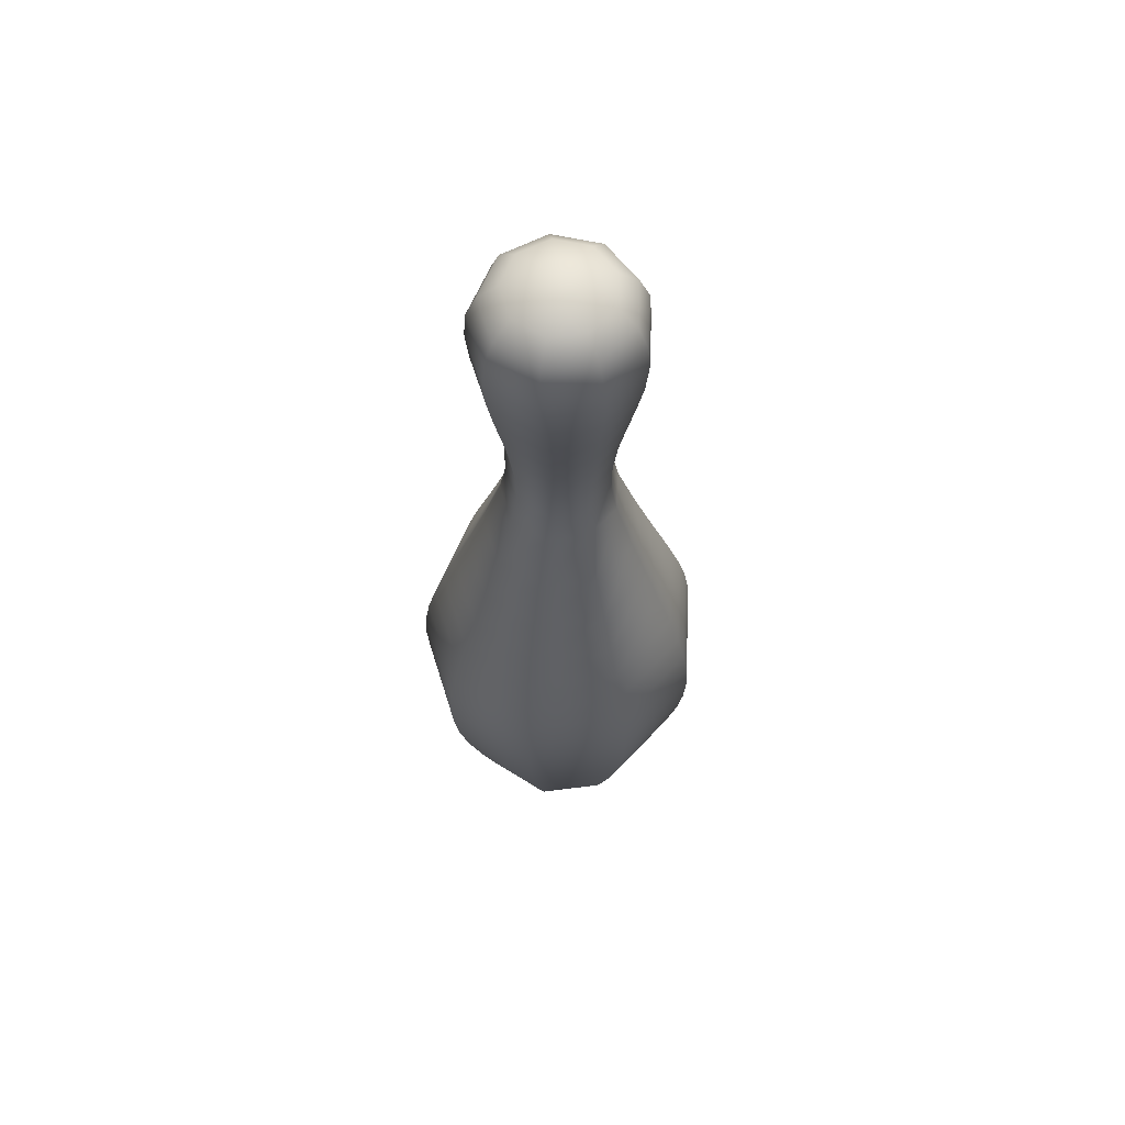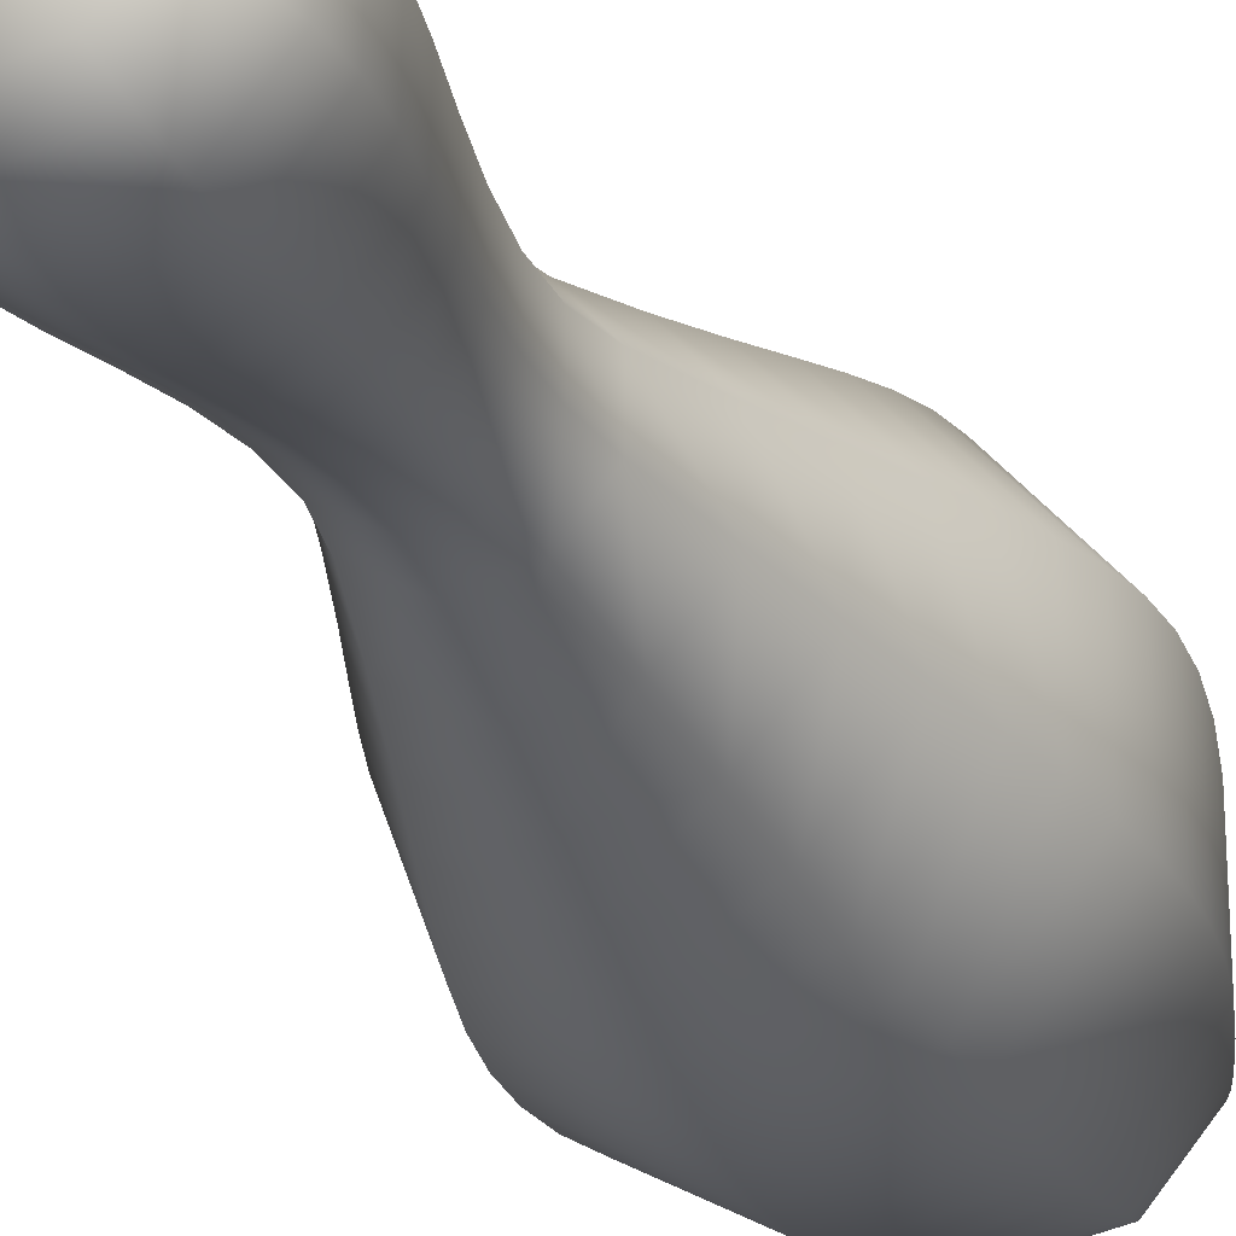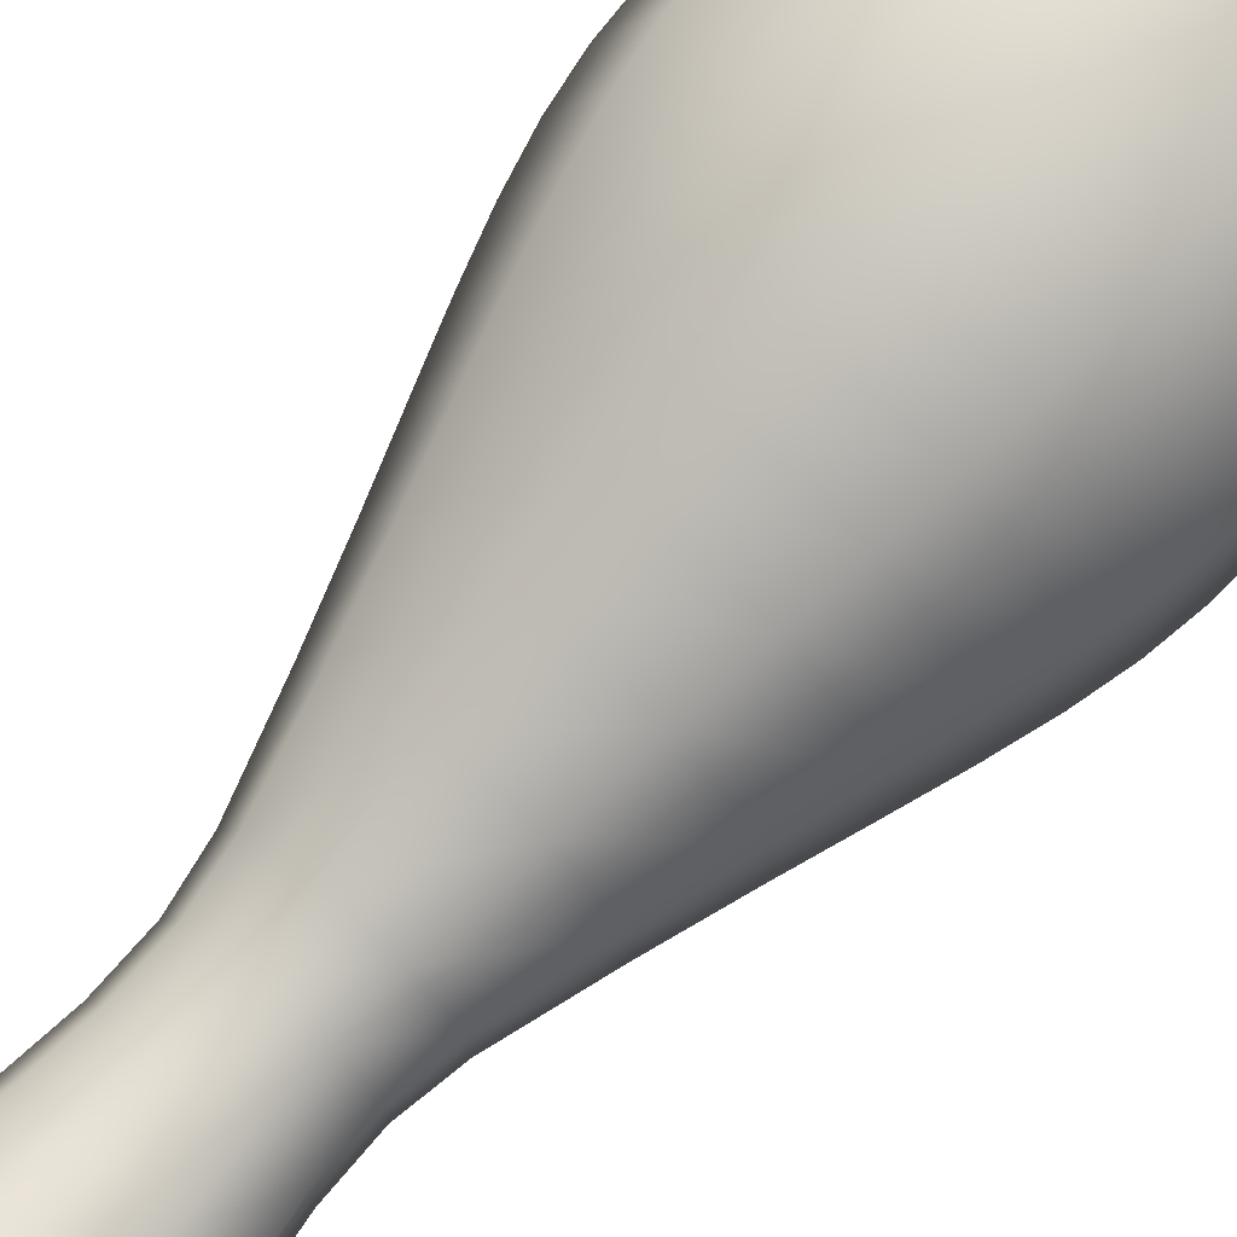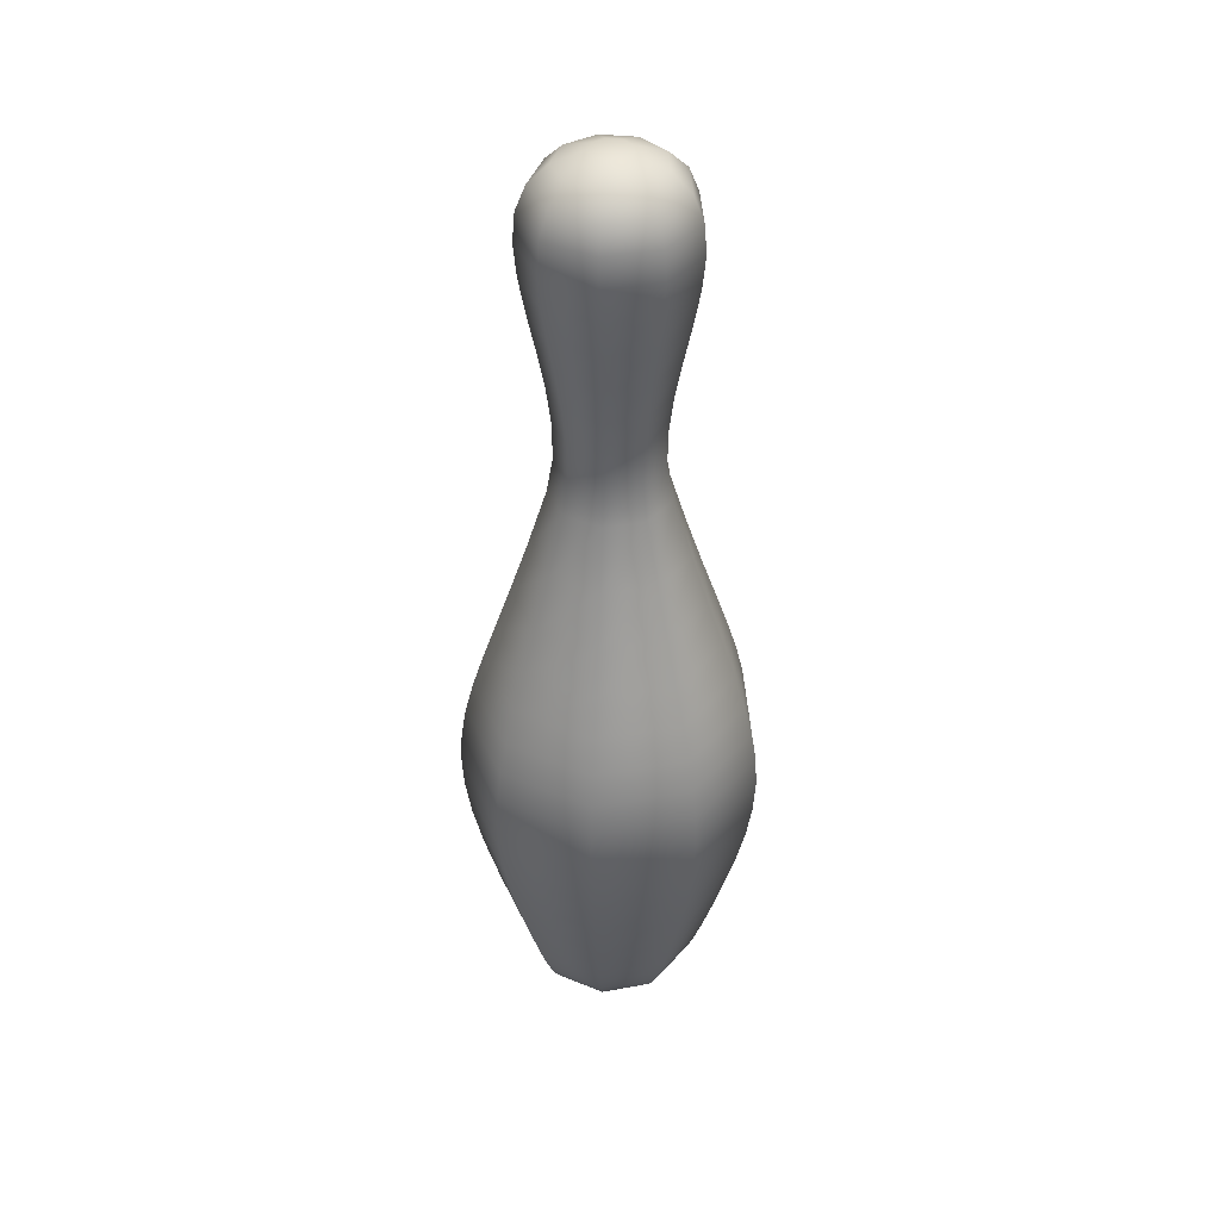
<metadata>
{"format":"obj","ext":"obj","renderer":"f3d","projection":"perspective","resolution":1024,"background":"white","views":[{"elev":61.9,"azim":62.6,"up":"+Y"},{"elev":-26.0,"azim":-158.4,"up":"+Z"},{"elev":75.5,"azim":-139.0,"up":"+Z"},{"elev":39.1,"azim":-102.8,"up":"+Y"}]}
</metadata>
<code>
o BezierCurve.001_Mesh
v 0.3073 1.781 0
v 0.2354 1.781 0.1976
v 0.2088 1.599 0.1752
v 0.2725 1.599 0
v 0.2497 1.418 0
v 0.1913 1.418 0.1605
v 0.1901 1.241 0.1595
v 0.2482 1.241 0
v 0.05337 1.781 0.3027
v 0.04733 1.599 0.2684
v 0.04336 1.418 0.2459
v 0.0431 1.241 0.2444
v -0.1248 1.418 0.2162
v -0.1241 1.241 0.2149
v -0.1537 1.781 0.2662
v -0.1363 1.599 0.236
v -0.2888 1.781 0.1051
v -0.2561 1.599 0.09322
v -0.2346 1.418 0.0854
v -0.2332 1.241 0.08489
v -0.2888 1.781 -0.1051
v -0.2561 1.599 -0.09322
v -0.2346 1.418 -0.0854
v -0.2332 1.241 -0.08489
v -0.1537 1.781 -0.2662
v -0.1363 1.599 -0.236
v -0.1248 1.418 -0.2162
v -0.1241 1.241 -0.2149
v 0.05337 1.781 -0.3027
v 0.04733 1.599 -0.2684
v 0.04336 1.418 -0.2459
v 0.0431 1.241 -0.2444
v 0.2354 1.781 -0.1976
v 0.2088 1.599 -0.1752
v 0.1913 1.418 -0.1605
v 0.1901 1.241 -0.1595
v 0.5101 -1.399 -0
v 0.3908 -1.399 0.3279
v 0.3626 -1.511 0.3043
v 0.4733 -1.511 -0
v 0.2775 1.074 0
v 0.2126 1.074 0.1784
v 0.2809 0.7874 0.2357
v 0.3668 0.7874 0
v 0.3375 -1.601 0.2832
v 0.4406 -1.601 -0
v 0.3439 0.5426 0.2885
v 0.4489 0.5426 0
v 0.3142 -1.674 0.2637
v 0.4102 -1.674 -0
v 0.4002 0.3322 0.3358
v 0.5225 0.3322 0
v 0.09398 2.675 0
v 0.07199 2.675 0.06041
v 0.1834 2.62 0.1539
v 0.2394 2.62 0
v 0.2915 -1.731 0.2446
v 0.3805 -1.731 -0
v 0.4489 0.1485 0.3766
v 0.5859 0.1485 -0
v 0.2534 2.533 0.2126
v 0.3308 2.533 0
v 0.268 -1.775 0.2248
v 0.3498 -1.775 -0
v 0.4886 -0.01599 0.41
v 0.6379 -0.01599 -0
v 0.2892 2.419 0.2427
v 0.3776 2.419 0
v 0.2424 -1.809 0.2034
v 0.3164 -1.809 -0
v 0.5184 -0.1688 0.435
v 0.6767 -0.1688 -0
v 0.2981 2.282 0.2502
v 0.3892 2.282 0
v 0.2135 -1.833 0.1791
v 0.2787 -1.833 -0
v 0.5371 -0.3176 0.4506
v 0.7011 -0.3176 -0
v 0.2873 2.127 0.2411
v 0.3751 2.127 0
v 0.1799 -1.852 0.151
v 0.2349 -1.852 -0
v 0.5434 -0.4699 0.456
v 0.7094 -0.4699 -0
v 0.264 1.958 0.2215
v 0.3447 1.958 0
v 0.1405 -1.867 0.1179
v 0.1834 -1.867 -0
v 0.5364 -0.6332 0.4501
v 0.7002 -0.6332 -0
v 0.09392 -1.88 0.07881
v 0.1226 -1.88 -0
v 0.5148 -0.8153 0.4319
v 0.672 -0.8153 -0
v 0.03884 -1.895 0.03259
v 0.0507 -1.895 -2e-06
v 0.4775 -1.024 0.4006
v 0.6233 -1.023 -0
v 0.4233 -1.266 0.3552
v 0.5526 -1.266 -0
v 0.04157 2.62 0.2357
v 0.05744 2.533 0.3257
v 0.06607 -1.731 0.3747
v 0.06074 -1.775 0.3445
v 0.1017 0.1485 0.577
v 0.1108 -0.01599 0.6282
v 0.06556 2.419 0.3718
v 0.05494 -1.809 0.3116
v 0.1175 -0.1688 0.6665
v 0.06758 2.282 0.3833
v 0.04839 -1.833 0.2744
v 0.1217 -0.3176 0.6904
v 0.06513 2.127 0.3694
v 0.04079 -1.852 0.2313
v 0.1232 -0.4699 0.6986
v 0.05985 1.958 0.3394
v 0.03186 -1.867 0.1807
v 0.1216 -0.6332 0.6895
v 0.02129 -1.88 0.1207
v 0.1167 -0.8153 0.6618
v 0.008804 -1.895 0.04993
v 0.1082 -1.024 0.6138
v 0.09596 -1.266 0.5442
v 0.08858 -1.399 0.5024
v 0.04819 1.074 0.2733
v 0.0822 -1.511 0.4662
v 0.06369 0.7874 0.3612
v 0.07651 -1.601 0.4339
v 0.07795 0.5426 0.4421
v 0.07123 -1.674 0.404
v 0.09072 0.3322 0.5145
v 0.01632 2.675 0.09255
v -0.3116 -1.024 0.5398
v -0.2763 -1.266 0.4786
v -0.2551 -1.399 0.4418
v -0.1388 1.074 0.2403
v -0.2367 -1.511 0.4099
v -0.1834 0.7874 0.3176
v -0.2203 -1.601 0.3816
v -0.2244 0.5426 0.3888
v -0.2051 -1.674 0.3553
v -0.2612 0.3322 0.4525
v -0.04699 2.675 0.08139
v -0.1197 2.62 0.2073
v -0.1902 -1.731 0.3295
v -0.293 0.1485 0.5074
v -0.1654 2.533 0.2865
v -0.1749 -1.775 0.3029
v -0.3189 -0.01599 0.5524
v -0.1888 2.419 0.327
v -0.1582 -1.809 0.274
v -0.3384 -0.1688 0.5861
v -0.1946 2.282 0.3371
v -0.1393 -1.833 0.2413
v -0.3505 -0.3176 0.6072
v -0.1875 2.127 0.3248
v -0.1175 -1.852 0.2034
v -0.3547 -0.4699 0.6143
v -0.1723 1.958 0.2985
v -0.09172 -1.867 0.1589
v -0.3501 -0.6332 0.6064
v -0.0613 -1.88 0.1062
v -0.336 -0.8153 0.582
v -0.02535 -1.895 0.04391
v -0.5994 -0.01599 0.2182
v -0.6359 -0.1688 0.2315
v -0.3548 2.419 0.1291
v -0.3657 2.282 0.1331
v -0.2973 -1.809 0.1082
v -0.2619 -1.833 0.09531
v -0.6588 -0.3176 0.2398
v -0.3525 2.127 0.1283
v -0.2207 -1.852 0.08034
v -0.6666 -0.4699 0.2426
v -0.3239 1.958 0.1179
v -0.1724 -1.867 0.06274
v -0.658 -0.6332 0.2395
v -0.1152 -1.88 0.04193
v -0.6315 -0.8153 0.2298
v -0.04764 -1.895 0.01734
v -0.5857 -1.023 0.2132
v -0.5193 -1.266 0.189
v -0.4794 -1.399 0.1745
v -0.2608 1.074 0.09491
v -0.4448 -1.511 0.1619
v -0.3446 0.7874 0.1254
v -0.414 -1.601 0.1507
v -0.4218 0.5426 0.1535
v -0.3855 -1.674 0.1403
v -0.4909 0.3322 0.1787
v -0.08831 2.675 0.03214
v -0.2249 2.62 0.08187
v -0.3575 -1.731 0.1301
v -0.5506 0.1485 0.2004
v -0.3108 2.533 0.1131
v -0.3287 -1.775 0.1196
v -0.2608 1.074 -0.09491
v -0.4794 -1.399 -0.1745
v -0.4448 -1.511 -0.1619
v -0.3446 0.7874 -0.1254
v -0.414 -1.601 -0.1507
v -0.4218 0.5426 -0.1535
v -0.3855 -1.674 -0.1403
v -0.4909 0.3322 -0.1787
v -0.08831 2.675 -0.03214
v -0.2249 2.62 -0.08187
v -0.3575 -1.731 -0.1301
v -0.5506 0.1485 -0.2004
v -0.3108 2.533 -0.1131
v -0.3287 -1.775 -0.1196
v -0.5994 -0.01599 -0.2182
v -0.3548 2.419 -0.1291
v -0.2973 -1.809 -0.1082
v -0.6359 -0.1688 -0.2315
v -0.3657 2.282 -0.1331
v -0.2619 -1.833 -0.09531
v -0.6588 -0.3176 -0.2398
v -0.3525 2.127 -0.1283
v -0.2207 -1.852 -0.08034
v -0.6666 -0.4699 -0.2426
v -0.3239 1.958 -0.1179
v -0.1724 -1.867 -0.06274
v -0.658 -0.6332 -0.2395
v -0.1152 -1.88 -0.04193
v -0.6315 -0.8153 -0.2298
v -0.04764 -1.895 -0.01734
v -0.5857 -1.023 -0.2132
v -0.5193 -1.266 -0.189
v -0.1946 2.282 -0.3371
v -0.1875 2.127 -0.3248
v -0.1393 -1.833 -0.2413
v -0.1175 -1.852 -0.2034
v -0.3505 -0.3176 -0.6072
v -0.3547 -0.4699 -0.6143
v -0.1723 1.958 -0.2985
v -0.09172 -1.867 -0.1589
v -0.3501 -0.6332 -0.6064
v -0.0613 -1.88 -0.1062
v -0.336 -0.8153 -0.582
v -0.02535 -1.895 -0.04391
v -0.3116 -1.023 -0.5398
v -0.2763 -1.266 -0.4786
v -0.2551 -1.399 -0.4418
v -0.1388 1.074 -0.2403
v -0.2367 -1.511 -0.4099
v -0.1834 0.7874 -0.3176
v -0.2203 -1.601 -0.3816
v -0.2244 0.5426 -0.3888
v -0.2051 -1.674 -0.3553
v -0.2612 0.3322 -0.4525
v -0.04699 2.675 -0.08139
v -0.1197 2.62 -0.2073
v -0.1902 -1.731 -0.3295
v -0.293 0.1485 -0.5074
v -0.1654 2.533 -0.2865
v -0.1749 -1.775 -0.3029
v -0.3189 -0.01599 -0.5524
v -0.1888 2.419 -0.327
v -0.1582 -1.809 -0.274
v -0.3384 -0.1688 -0.5861
v 0.0822 -1.511 -0.4662
v 0.07651 -1.601 -0.4339
v 0.06369 0.7874 -0.3612
v 0.07795 0.5426 -0.4421
v 0.07123 -1.674 -0.404
v 0.09072 0.3322 -0.5145
v 0.01632 2.675 -0.09255
v 0.04157 2.62 -0.2357
v 0.06607 -1.731 -0.3747
v 0.1017 0.1485 -0.577
v 0.05744 2.533 -0.3257
v 0.06074 -1.775 -0.3445
v 0.1108 -0.01599 -0.6282
v 0.06556 2.419 -0.3718
v 0.05494 -1.809 -0.3116
v 0.1175 -0.1688 -0.6665
v 0.06758 2.282 -0.3833
v 0.04839 -1.833 -0.2744
v 0.1217 -0.3176 -0.6904
v 0.06513 2.127 -0.3694
v 0.04079 -1.852 -0.2313
v 0.1232 -0.4699 -0.6986
v 0.05985 1.958 -0.3394
v 0.03185 -1.867 -0.1807
v 0.1216 -0.6332 -0.6895
v 0.02129 -1.88 -0.1207
v 0.1167 -0.8153 -0.6618
v 0.008804 -1.895 -0.04993
v 0.1082 -1.023 -0.6138
v 0.09596 -1.266 -0.5442
v 0.08858 -1.399 -0.5024
v 0.04819 1.074 -0.2733
v 0.1799 -1.852 -0.151
v 0.1405 -1.867 -0.1179
v 0.5434 -0.4699 -0.456
v 0.5364 -0.6332 -0.4501
v 0.264 1.958 -0.2215
v 0.09392 -1.88 -0.07881
v 0.5148 -0.8153 -0.4319
v 0.03884 -1.895 -0.03259
v 0.4775 -1.023 -0.4006
v 0.4233 -1.266 -0.3552
v 0.3908 -1.399 -0.3279
v 0.2126 1.074 -0.1784
v 0.3626 -1.511 -0.3043
v 0.2809 0.7874 -0.2357
v 0.3375 -1.601 -0.2832
v 0.3439 0.5426 -0.2885
v 0.3142 -1.674 -0.2637
v 0.4002 0.3322 -0.3358
v 0.07199 2.675 -0.06041
v 0.1834 2.62 -0.1539
v 0.2915 -1.731 -0.2446
v 0.4489 0.1485 -0.3766
v 0.2534 2.533 -0.2126
v 0.268 -1.775 -0.2248
v 0.4886 -0.01599 -0.41
v 0.2892 2.419 -0.2427
v 0.2424 -1.809 -0.2034
v 0.5184 -0.1688 -0.435
v 0.2981 2.282 -0.2502
v 0.2135 -1.833 -0.1791
v 0.5371 -0.3176 -0.4506
v 0.2873 2.127 -0.2411
f 1 2 3 4
f 5 6 7 8
f 2 9 10 3
f 6 11 12 7
f 11 13 14 12
f 9 15 16 10
f 15 17 18 16
f 13 19 20 14
f 17 21 22 18
f 19 23 24 20
f 21 25 26 22
f 23 27 28 24
f 25 29 30 26
f 27 31 32 28
f 29 33 34 30
f 31 35 36 32
f 33 1 4 34
f 35 5 8 36
f 37 38 39 40
f 41 42 43 44
f 40 39 45 46
f 44 43 47 48
f 46 45 49 50
f 48 47 51 52
f 53 54 55 56
f 50 49 57 58
f 52 51 59 60
f 56 55 61 62
f 58 57 63 64
f 60 59 65 66
f 62 61 67 68
f 64 63 69 70
f 66 65 71 72
f 68 67 73 74
f 70 69 75 76
f 72 71 77 78
f 74 73 79 80
f 76 75 81 82
f 78 77 83 84
f 80 79 85 86
f 82 81 87 88
f 84 83 89 90
f 86 85 2 1
f 88 87 91 92
f 90 89 93 94
f 92 91 95 96
f 94 93 97 98
f 4 3 6 5
f 98 97 99 100
f 100 99 38 37
f 8 7 42 41
f 55 101 102 61
f 57 103 104 63
f 59 105 106 65
f 61 102 107 67
f 63 104 108 69
f 65 106 109 71
f 67 107 110 73
f 69 108 111 75
f 71 109 112 77
f 73 110 113 79
f 75 111 114 81
f 77 112 115 83
f 79 113 116 85
f 81 114 117 87
f 83 115 118 89
f 85 116 9 2
f 87 117 119 91
f 89 118 120 93
f 91 119 121 95
f 93 120 122 97
f 3 10 11 6
f 97 122 123 99
f 99 123 124 38
f 7 12 125 42
f 38 124 126 39
f 42 125 127 43
f 39 126 128 45
f 43 127 129 47
f 45 128 130 49
f 47 129 131 51
f 54 132 101 55
f 49 130 103 57
f 51 131 105 59
f 122 133 134 123
f 123 134 135 124
f 12 14 136 125
f 124 135 137 126
f 125 136 138 127
f 126 137 139 128
f 127 138 140 129
f 128 139 141 130
f 129 140 142 131
f 132 143 144 101
f 130 141 145 103
f 131 142 146 105
f 101 144 147 102
f 103 145 148 104
f 105 146 149 106
f 102 147 150 107
f 104 148 151 108
f 106 149 152 109
f 107 150 153 110
f 108 151 154 111
f 109 152 155 112
f 110 153 156 113
f 111 154 157 114
f 112 155 158 115
f 113 156 159 116
f 114 157 160 117
f 115 158 161 118
f 116 159 15 9
f 117 160 162 119
f 118 161 163 120
f 119 162 164 121
f 120 163 133 122
f 10 16 13 11
f 149 165 166 152
f 150 167 168 153
f 151 169 170 154
f 152 166 171 155
f 153 168 172 156
f 154 170 173 157
f 155 171 174 158
f 156 172 175 159
f 157 173 176 160
f 158 174 177 161
f 159 175 17 15
f 160 176 178 162
f 161 177 179 163
f 162 178 180 164
f 163 179 181 133
f 16 18 19 13
f 133 181 182 134
f 134 182 183 135
f 14 20 184 136
f 135 183 185 137
f 136 184 186 138
f 137 185 187 139
f 138 186 188 140
f 139 187 189 141
f 140 188 190 142
f 143 191 192 144
f 141 189 193 145
f 142 190 194 146
f 144 192 195 147
f 145 193 196 148
f 146 194 165 149
f 147 195 167 150
f 148 196 169 151
f 20 24 197 184
f 183 198 199 185
f 184 197 200 186
f 185 199 201 187
f 186 200 202 188
f 187 201 203 189
f 188 202 204 190
f 191 205 206 192
f 189 203 207 193
f 190 204 208 194
f 192 206 209 195
f 193 207 210 196
f 194 208 211 165
f 195 209 212 167
f 196 210 213 169
f 165 211 214 166
f 167 212 215 168
f 169 213 216 170
f 166 214 217 171
f 168 215 218 172
f 170 216 219 173
f 171 217 220 174
f 172 218 221 175
f 173 219 222 176
f 174 220 223 177
f 175 221 21 17
f 176 222 224 178
f 177 223 225 179
f 178 224 226 180
f 179 225 227 181
f 18 22 23 19
f 181 227 228 182
f 182 228 198 183
f 215 229 230 218
f 216 231 232 219
f 217 233 234 220
f 218 230 235 221
f 219 232 236 222
f 220 234 237 223
f 221 235 25 21
f 222 236 238 224
f 223 237 239 225
f 224 238 240 226
f 225 239 241 227
f 22 26 27 23
f 227 241 242 228
f 228 242 243 198
f 24 28 244 197
f 198 243 245 199
f 197 244 246 200
f 199 245 247 201
f 200 246 248 202
f 201 247 249 203
f 202 248 250 204
f 205 251 252 206
f 203 249 253 207
f 204 250 254 208
f 206 252 255 209
f 207 253 256 210
f 208 254 257 211
f 209 255 258 212
f 210 256 259 213
f 211 257 260 214
f 212 258 229 215
f 213 259 231 216
f 214 260 233 217
f 245 261 262 247
f 246 263 264 248
f 247 262 265 249
f 248 264 266 250
f 251 267 268 252
f 249 265 269 253
f 250 266 270 254
f 252 268 271 255
f 253 269 272 256
f 254 270 273 257
f 255 271 274 258
f 256 272 275 259
f 257 273 276 260
f 258 274 277 229
f 259 275 278 231
f 260 276 279 233
f 229 277 280 230
f 231 278 281 232
f 233 279 282 234
f 230 280 283 235
f 232 281 284 236
f 234 282 285 237
f 235 283 29 25
f 236 284 286 238
f 237 285 287 239
f 238 286 288 240
f 239 287 289 241
f 26 30 31 27
f 241 289 290 242
f 242 290 291 243
f 28 32 292 244
f 243 291 261 245
f 244 292 263 246
f 281 293 294 284
f 282 295 296 285
f 283 297 33 29
f 284 294 298 286
f 285 296 299 287
f 286 298 300 288
f 287 299 301 289
f 30 34 35 31
f 289 301 302 290
f 290 302 303 291
f 32 36 304 292
f 291 303 305 261
f 292 304 306 263
f 261 305 307 262
f 263 306 308 264
f 262 307 309 265
f 264 308 310 266
f 267 311 312 268
f 265 309 313 269
f 266 310 314 270
f 268 312 315 271
f 269 313 316 272
f 270 314 317 273
f 271 315 318 274
f 272 316 319 275
f 273 317 320 276
f 274 318 321 277
f 275 319 322 278
f 276 320 323 279
f 277 321 324 280
f 278 322 293 281
f 279 323 295 282
f 280 324 297 283
f 307 46 50 309
f 308 48 52 310
f 311 53 56 312
f 309 50 58 313
f 310 52 60 314
f 312 56 62 315
f 313 58 64 316
f 314 60 66 317
f 315 62 68 318
f 316 64 70 319
f 317 66 72 320
f 318 68 74 321
f 319 70 76 322
f 320 72 78 323
f 321 74 80 324
f 322 76 82 293
f 323 78 84 295
f 324 80 86 297
f 293 82 88 294
f 295 84 90 296
f 297 86 1 33
f 294 88 92 298
f 296 90 94 299
f 298 92 96 300
f 299 94 98 301
f 34 4 5 35
f 301 98 100 302
f 302 100 37 303
f 36 8 41 304
f 303 37 40 305
f 304 41 44 306
f 305 40 46 307
f 306 44 48 308
f 53 311 267 251 205 191 143 132 54

</code>
